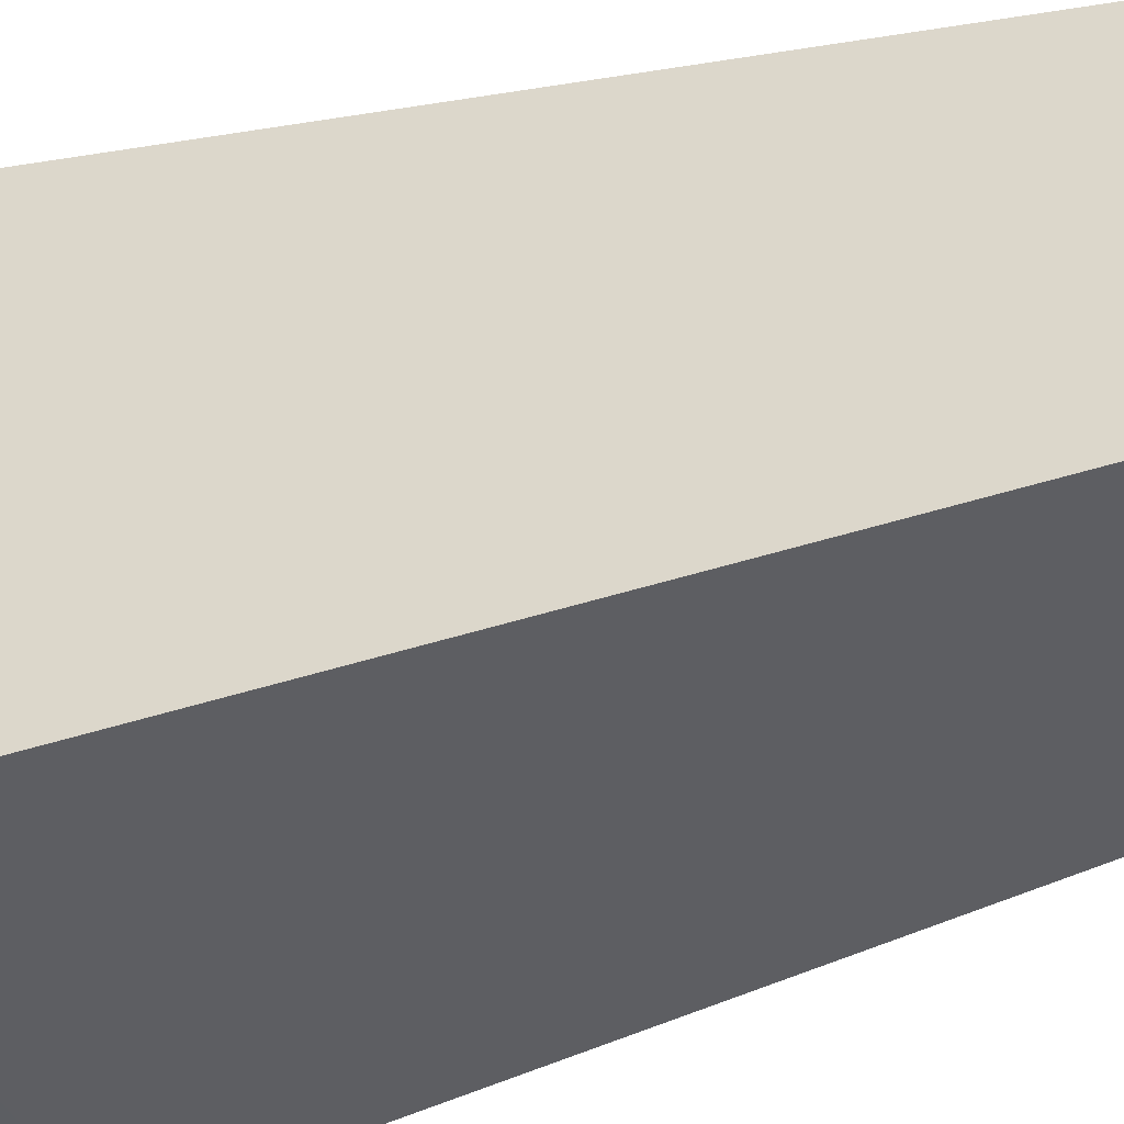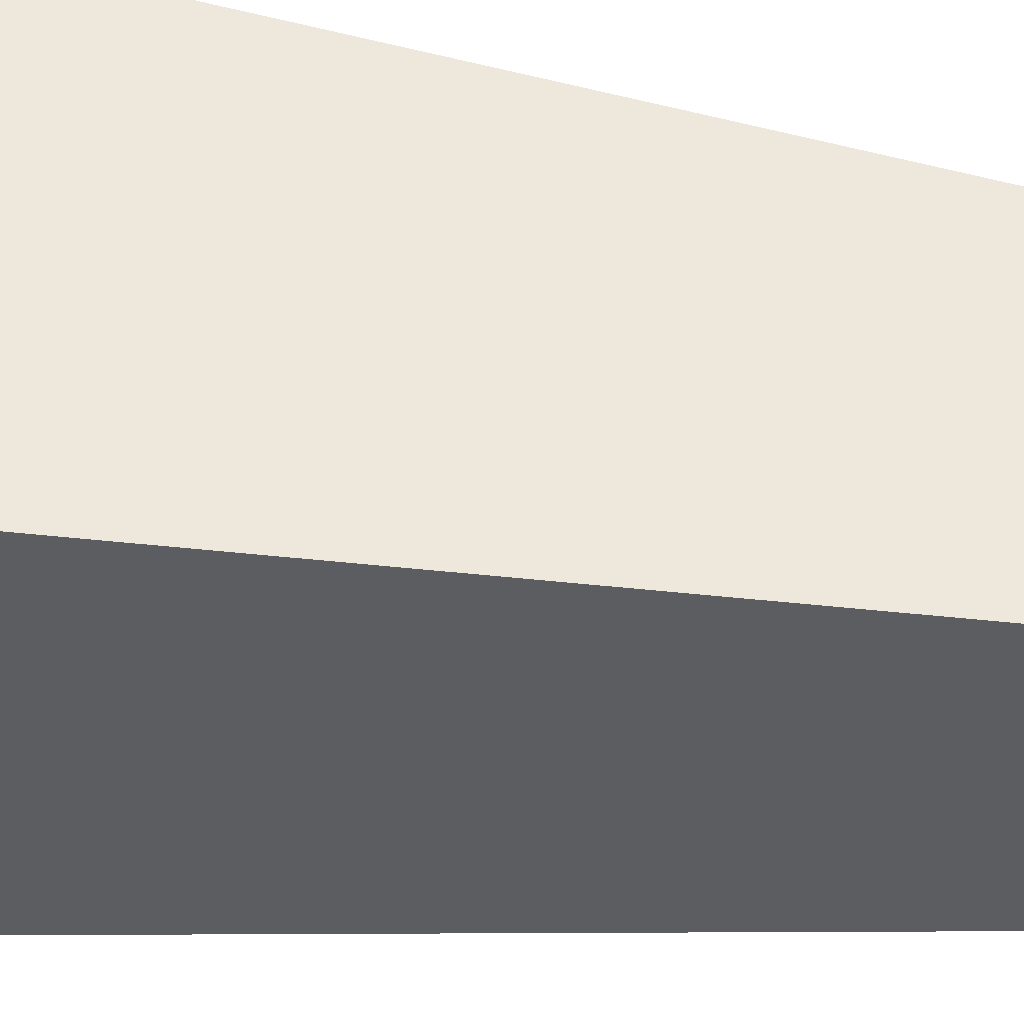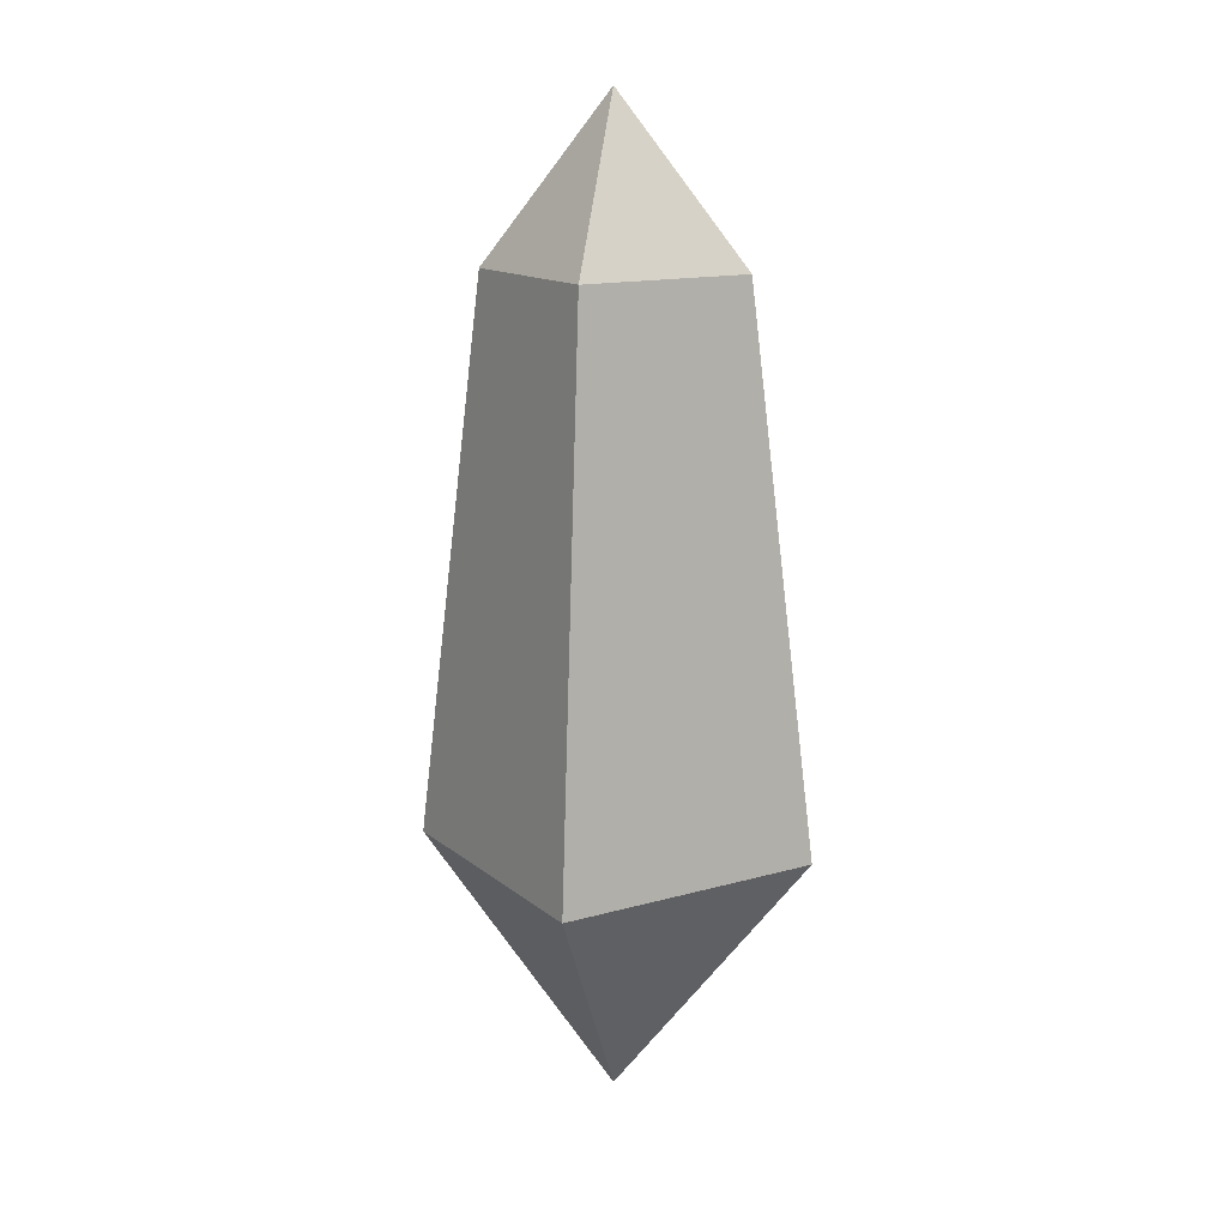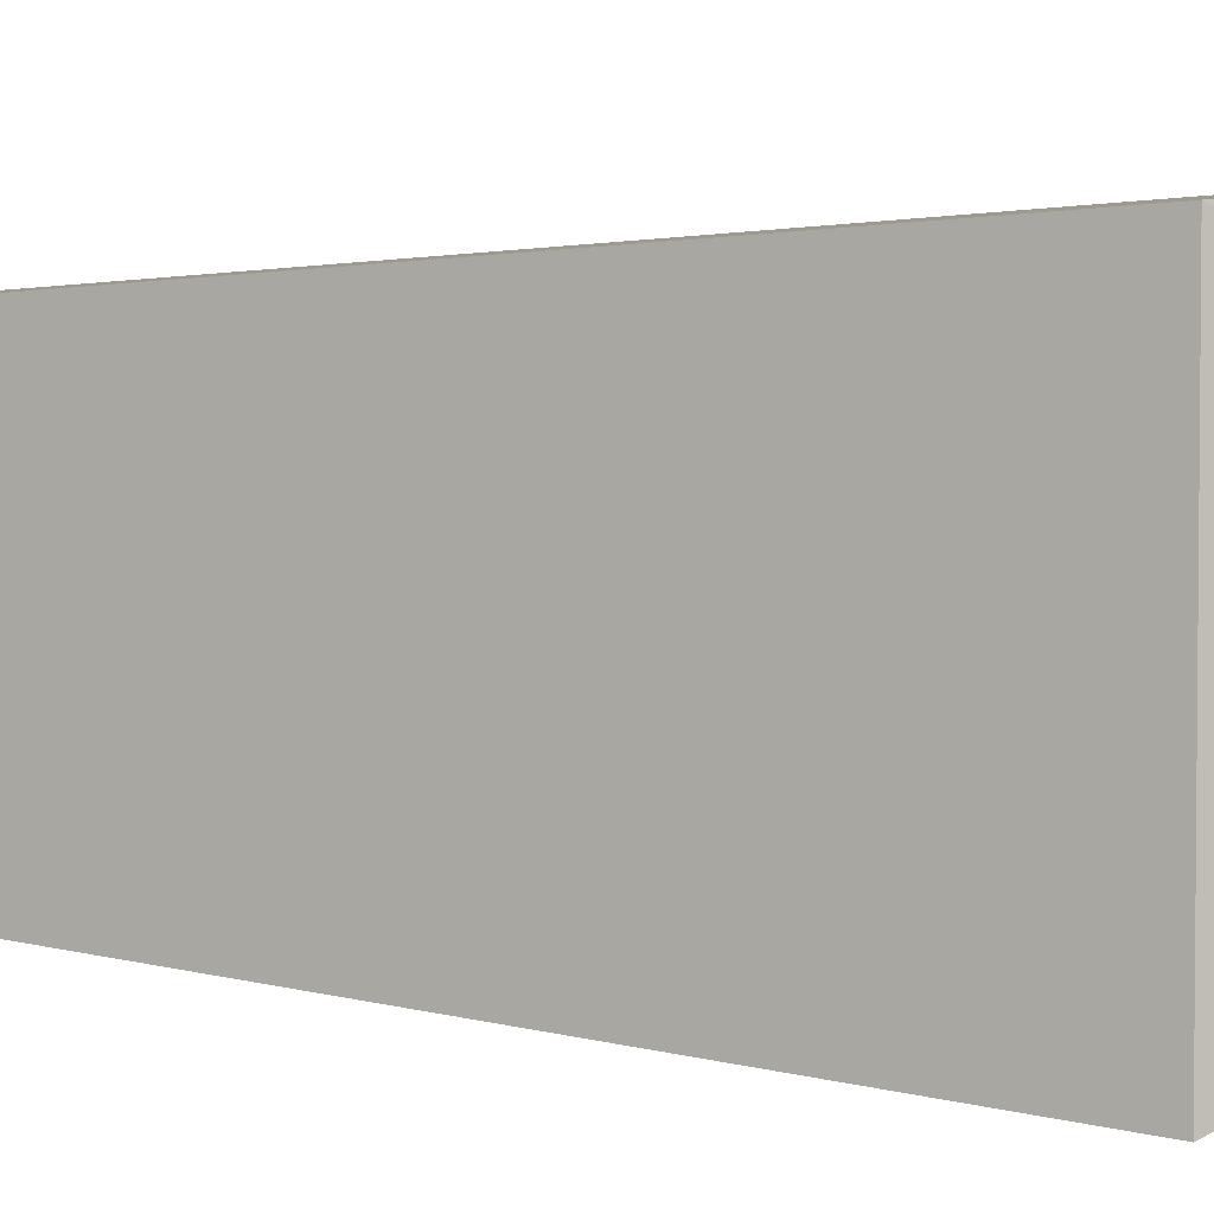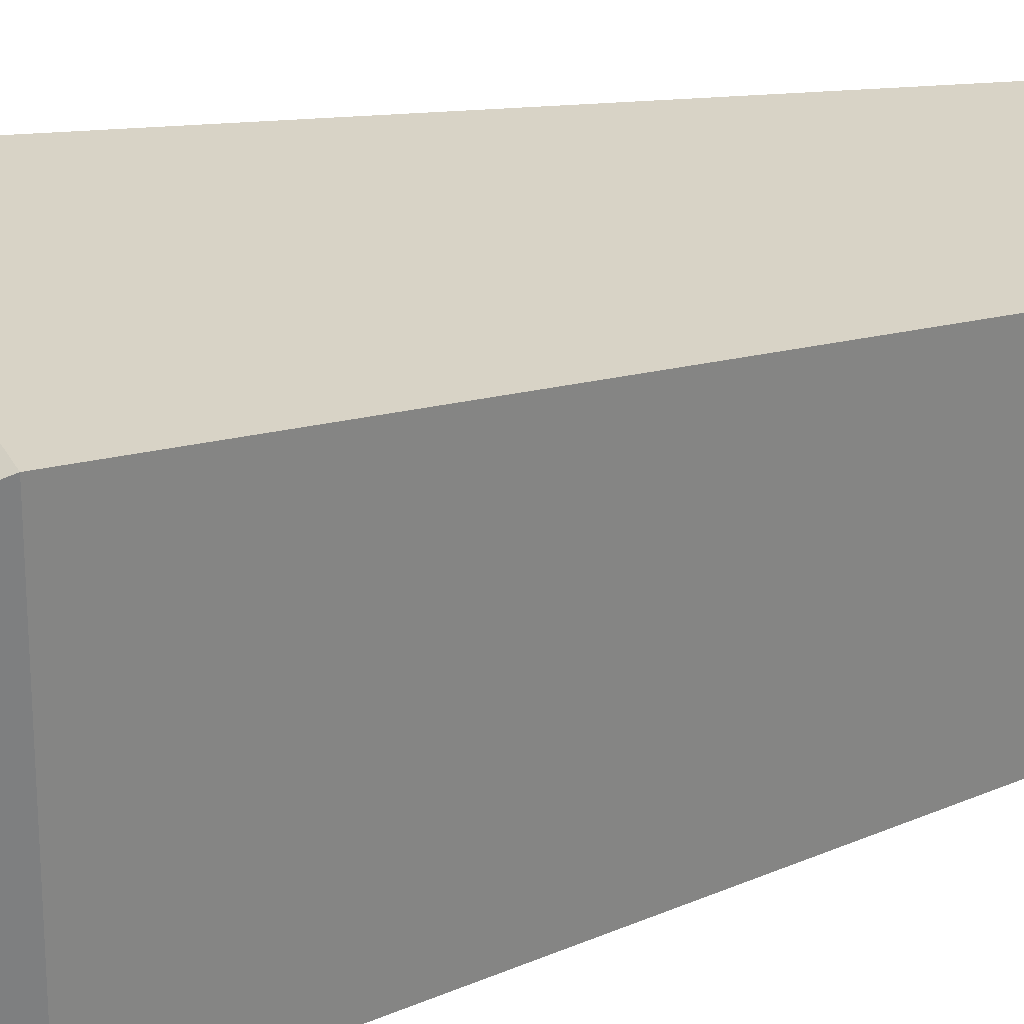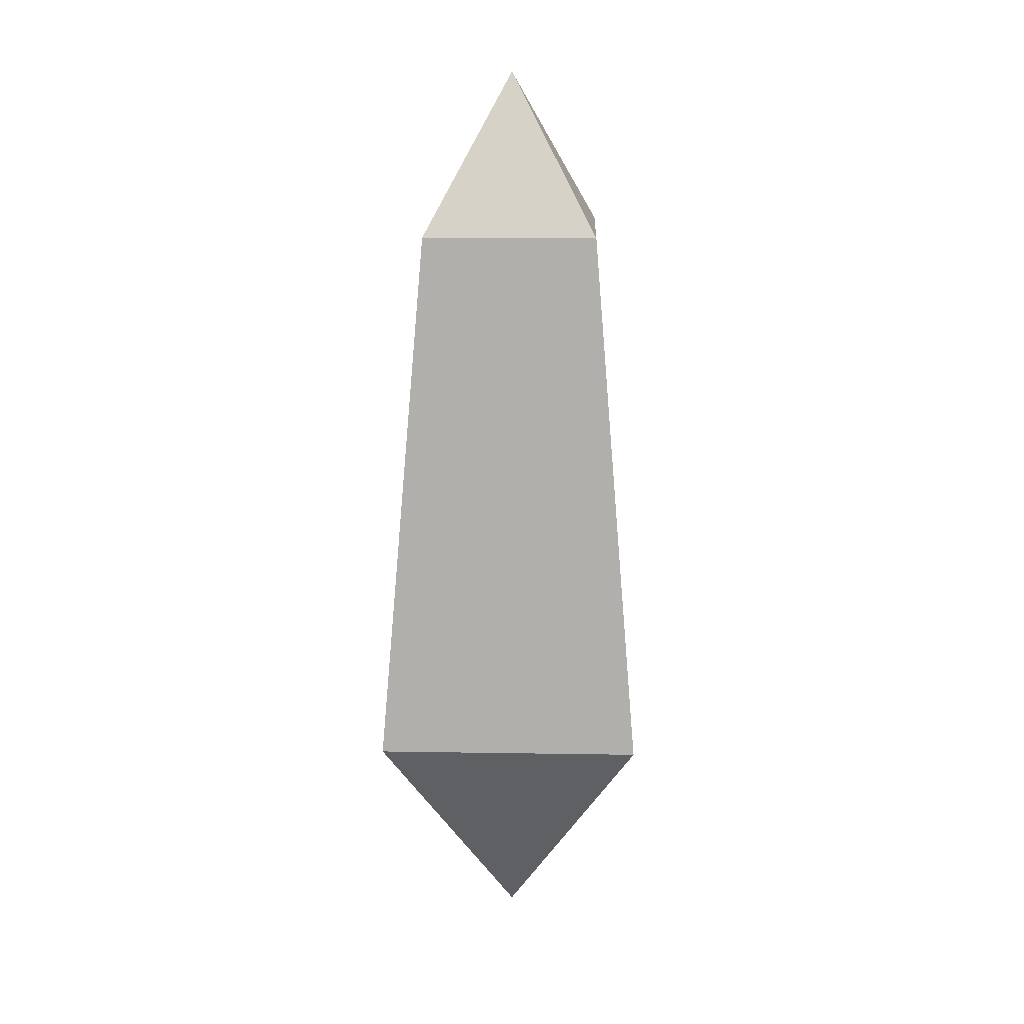
<metadata>
{"format":"obj","ext":"obj","renderer":"f3d","projection":"perspective","resolution":1024,"background":"white","views":[{"elev":-37.6,"azim":112.5,"up":"+Z"},{"elev":52.8,"azim":97.7,"up":"+Z"},{"elev":14.5,"azim":-31.5,"up":"+Y"},{"elev":5.3,"azim":-69.3,"up":"+Z"},{"elev":29.4,"azim":67.6,"up":"+Z"},{"elev":16.2,"azim":91.9,"up":"+Y"}]}
</metadata>
<code>
o Cube_Cube.001
v -0.5366 -0.3199 0.5366
v -0.3519 1.851 0.3519
v -0.3519 1.851 -0.3519
v -0.5366 -0.3199 -0.5366
v 0.3519 1.851 -0.3519
v 0.5366 -0.3199 -0.5366
v 0.3519 1.851 0.3519
v 0.5366 -0.3199 0.5366
v 0 -1.294 -0
v 0 2.49 0
f 1 2 3 4
f 4 3 5 6
f 6 5 7 8
f 8 7 2 1
f 4 6 9
f 5 10 7
f 7 10 2
f 2 10 3
f 10 5 3
f 1 9 8
f 9 1 4
f 8 9 6

</code>
